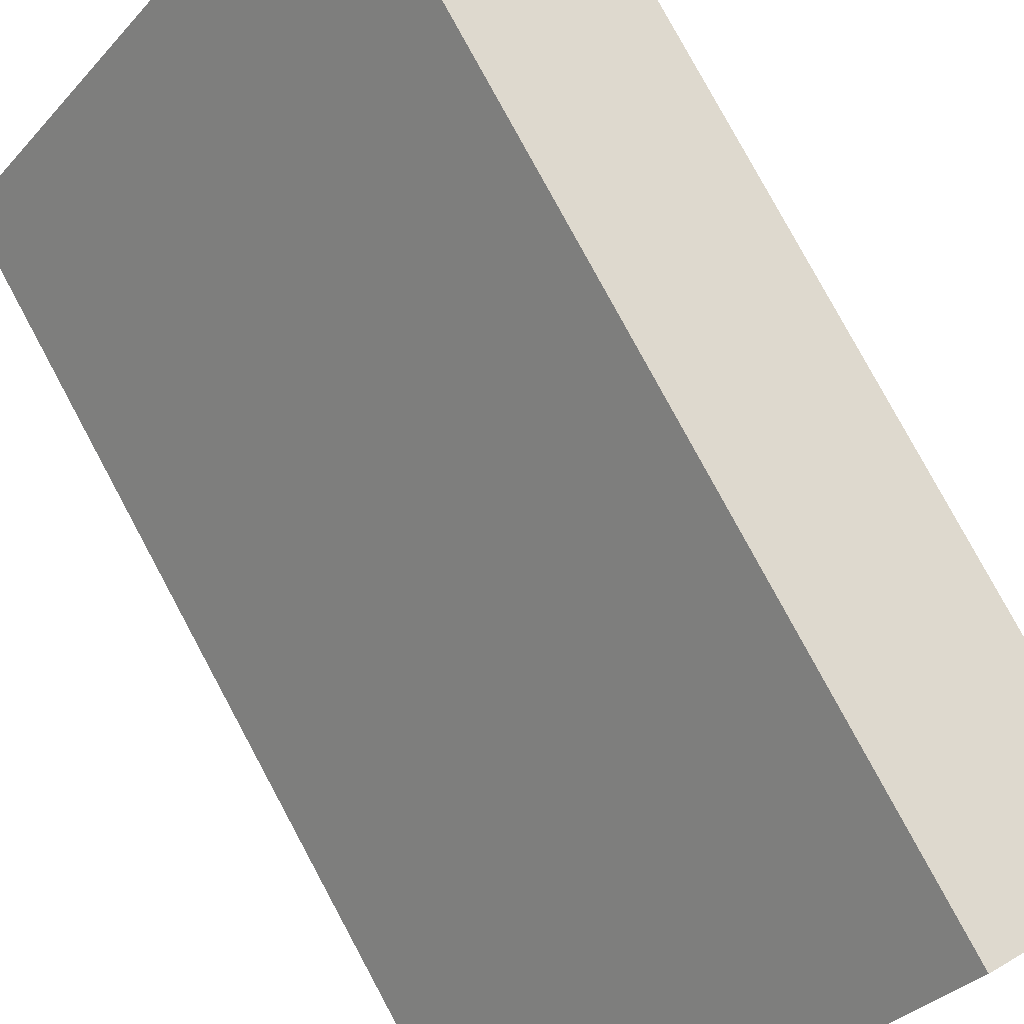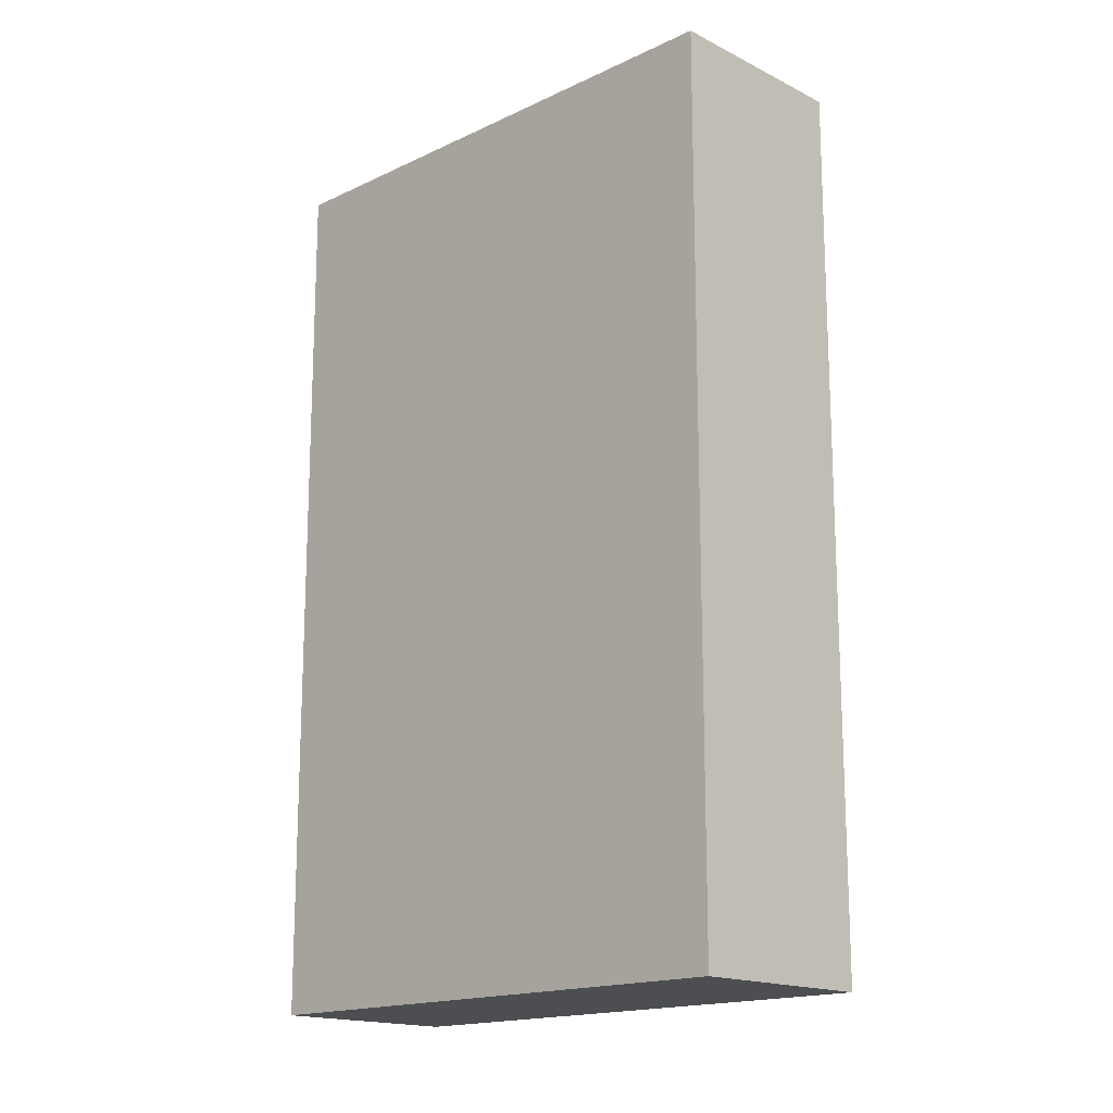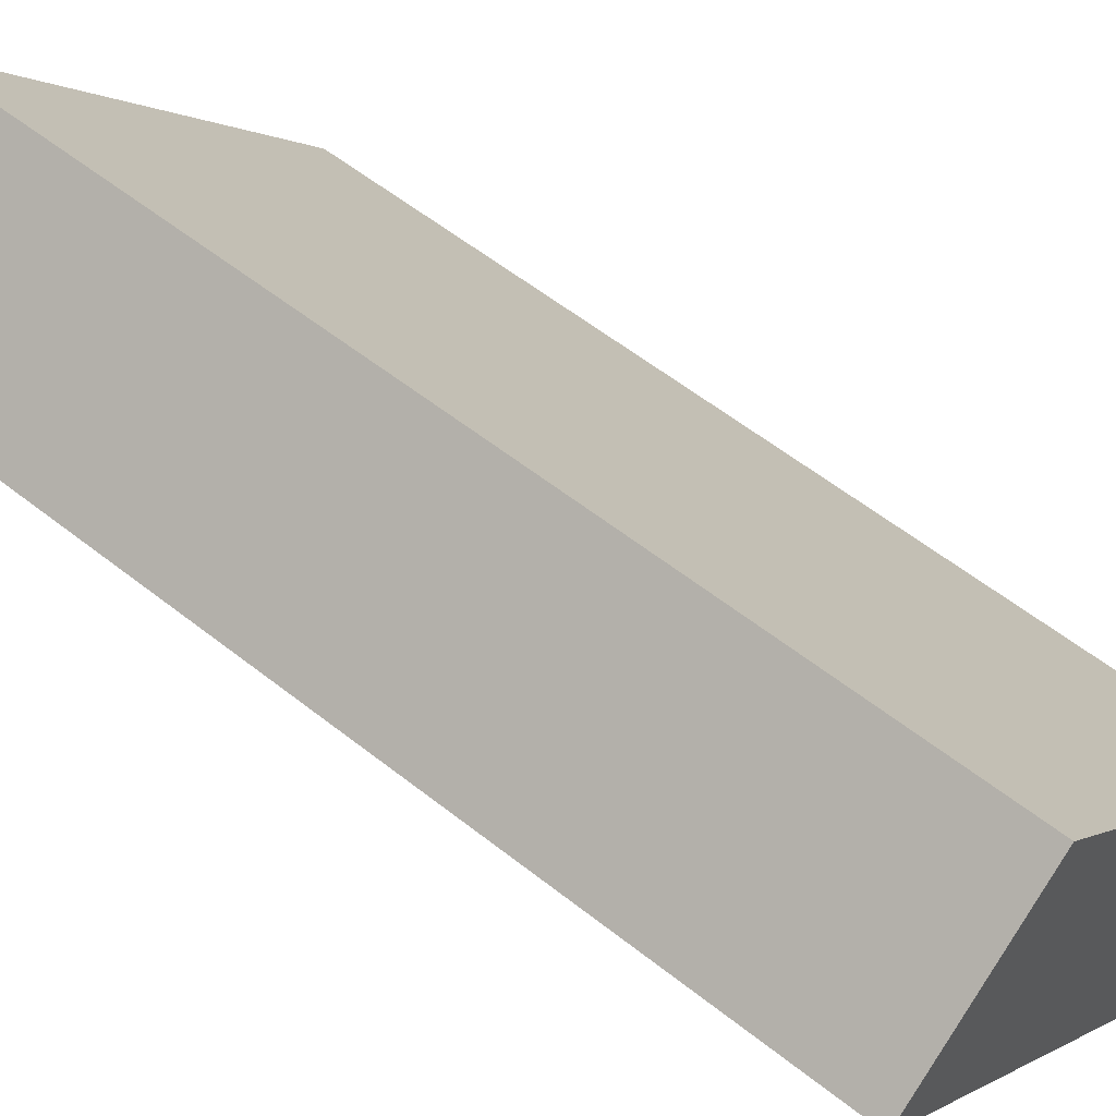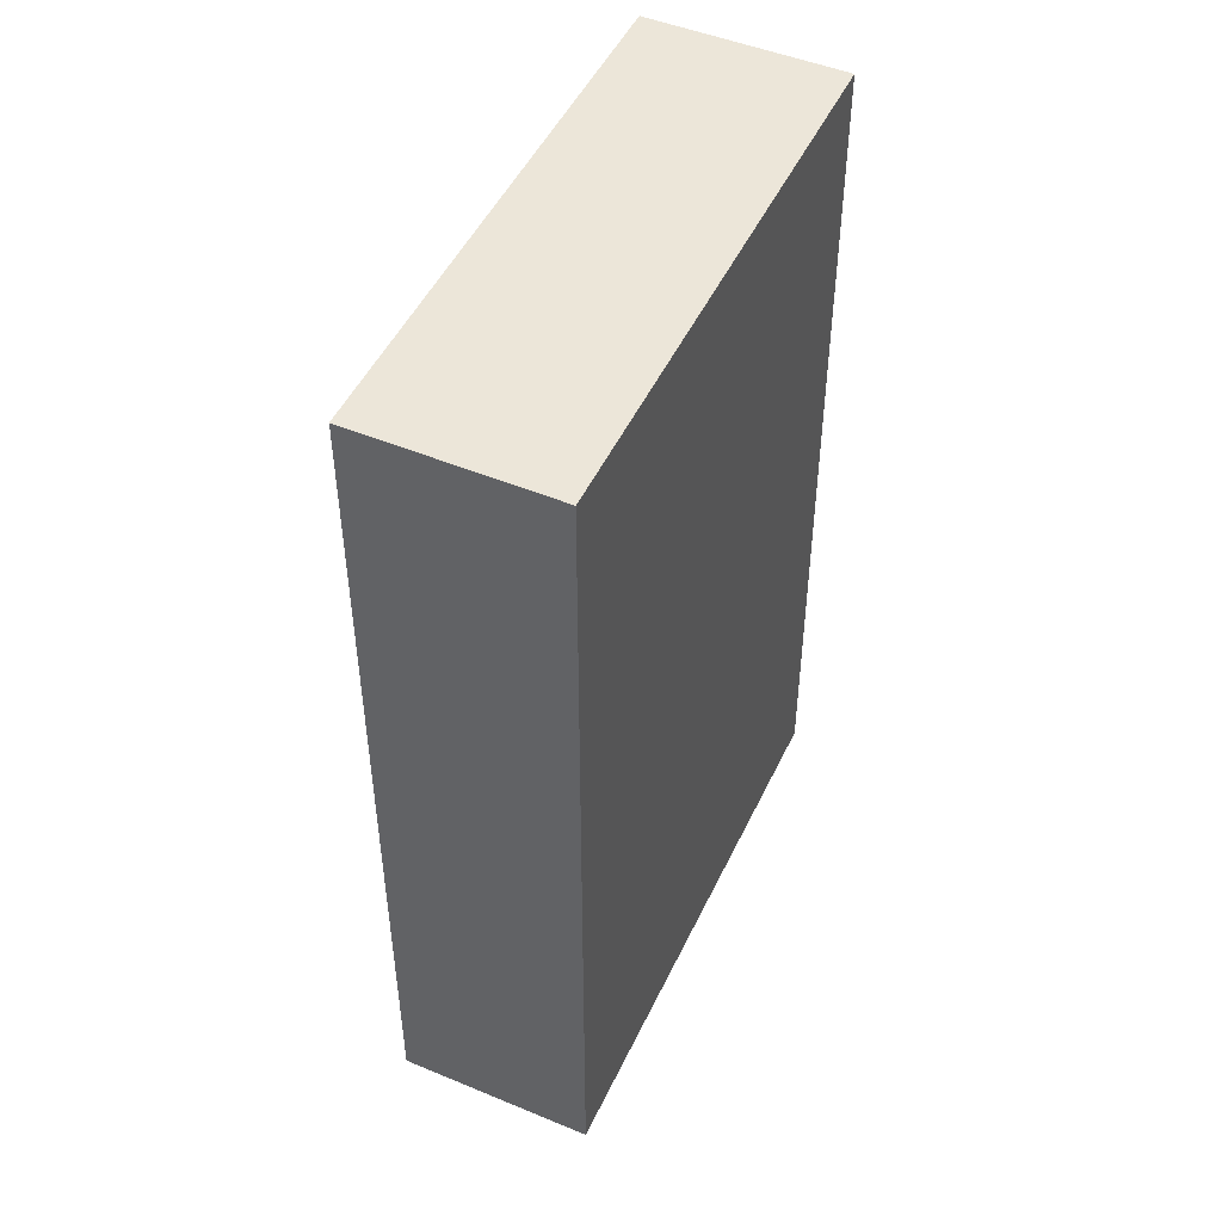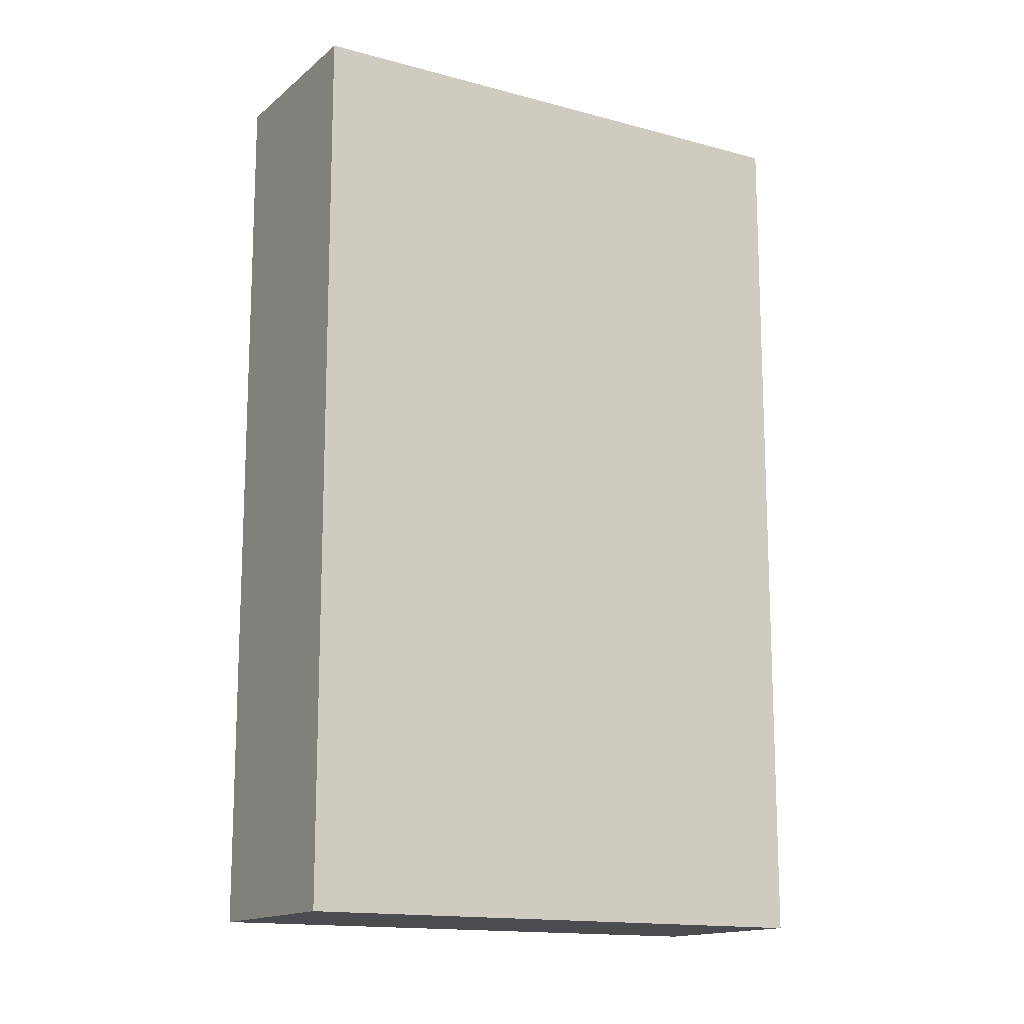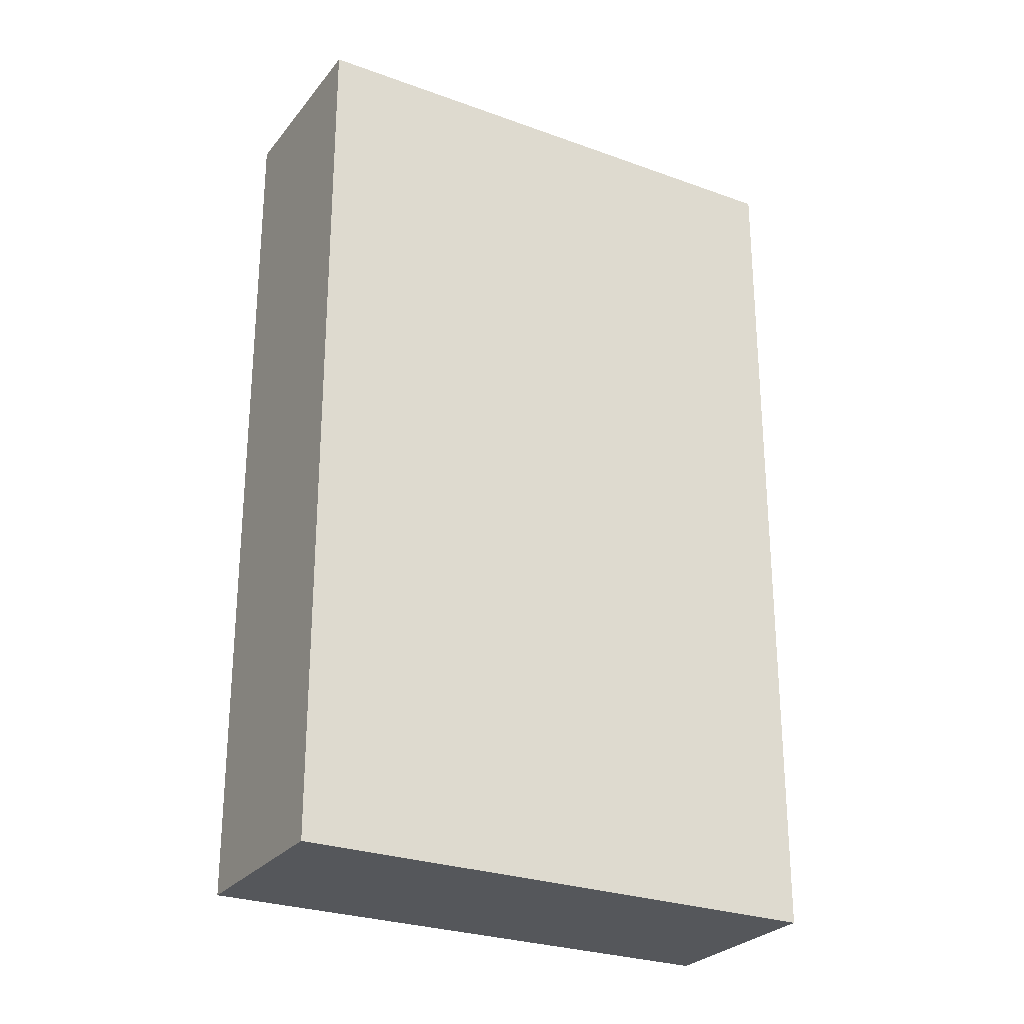
<metadata>
{"format":"obj","ext":"obj","renderer":"f3d","projection":"perspective","resolution":1024,"background":"white","views":[{"elev":79.3,"azim":-28.3,"up":"+Z"},{"elev":-16.5,"azim":-6.3,"up":"+Y"},{"elev":57.5,"azim":129.4,"up":"+Z"},{"elev":48.8,"azim":64.2,"up":"+Y"},{"elev":-14.7,"azim":-81.1,"up":"+Y"},{"elev":-26.9,"azim":-80.0,"up":"+Y"}]}
</metadata>
<code>
v  0 16.57 1.015e-15
v  7.066 16.57 2.764
v  2.837 16.57 -2.348
v  6.512 16.57 7.883
v  9.365 16.57 5.542
v  9.365 -3.393e-16 5.542
v  2.837 1.438e-16 -2.348
v  7.066 -1.692e-16 2.764
v  0 0 0
v  6.512 -4.827e-16 7.883
g defaultobject
f 1 2 3
f 2 1 4
f 2 4 5
f 6 2 5
f 2 6 3
f 3 6 7
f 7 6 8
f 7 1 3
f 1 7 9
f 9 4 1
f 4 9 10
f 10 5 4
f 5 10 6
f 8 9 7
f 9 8 10
f 10 8 6

</code>
